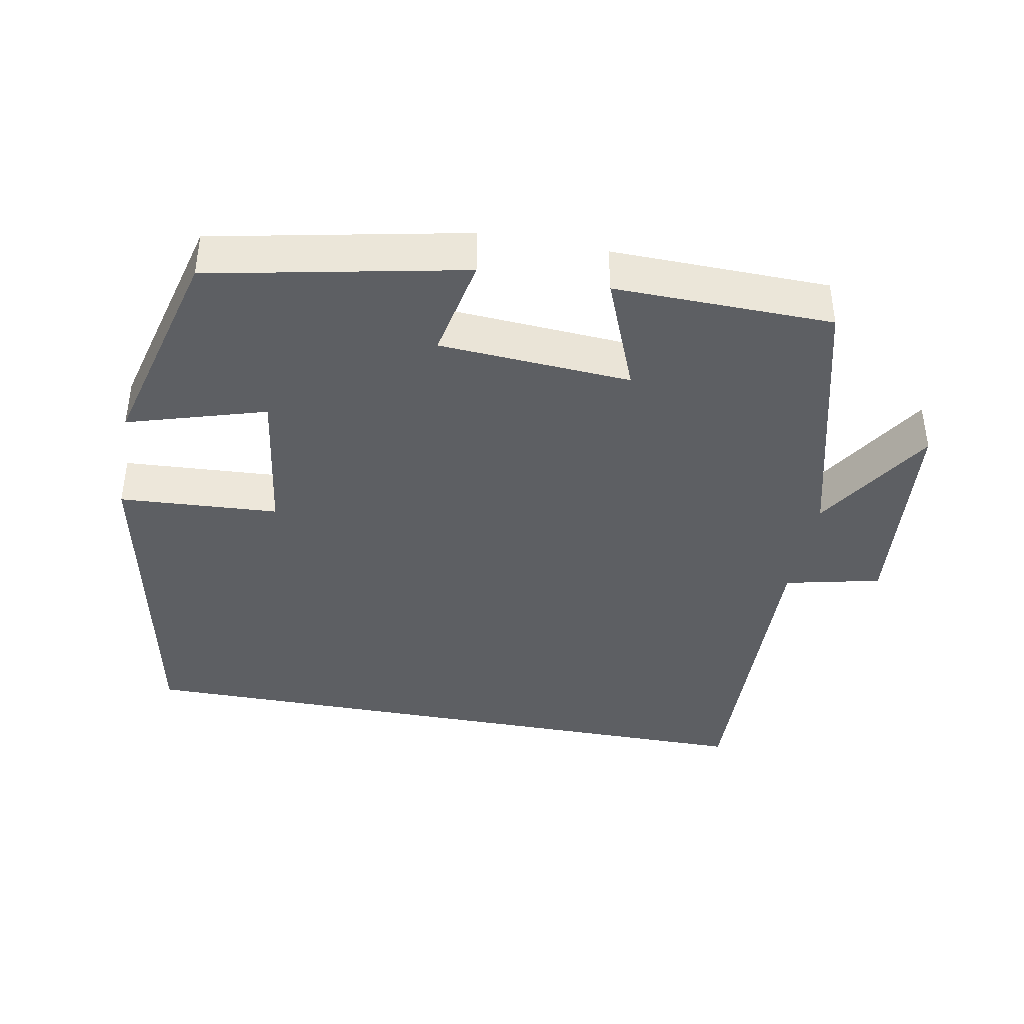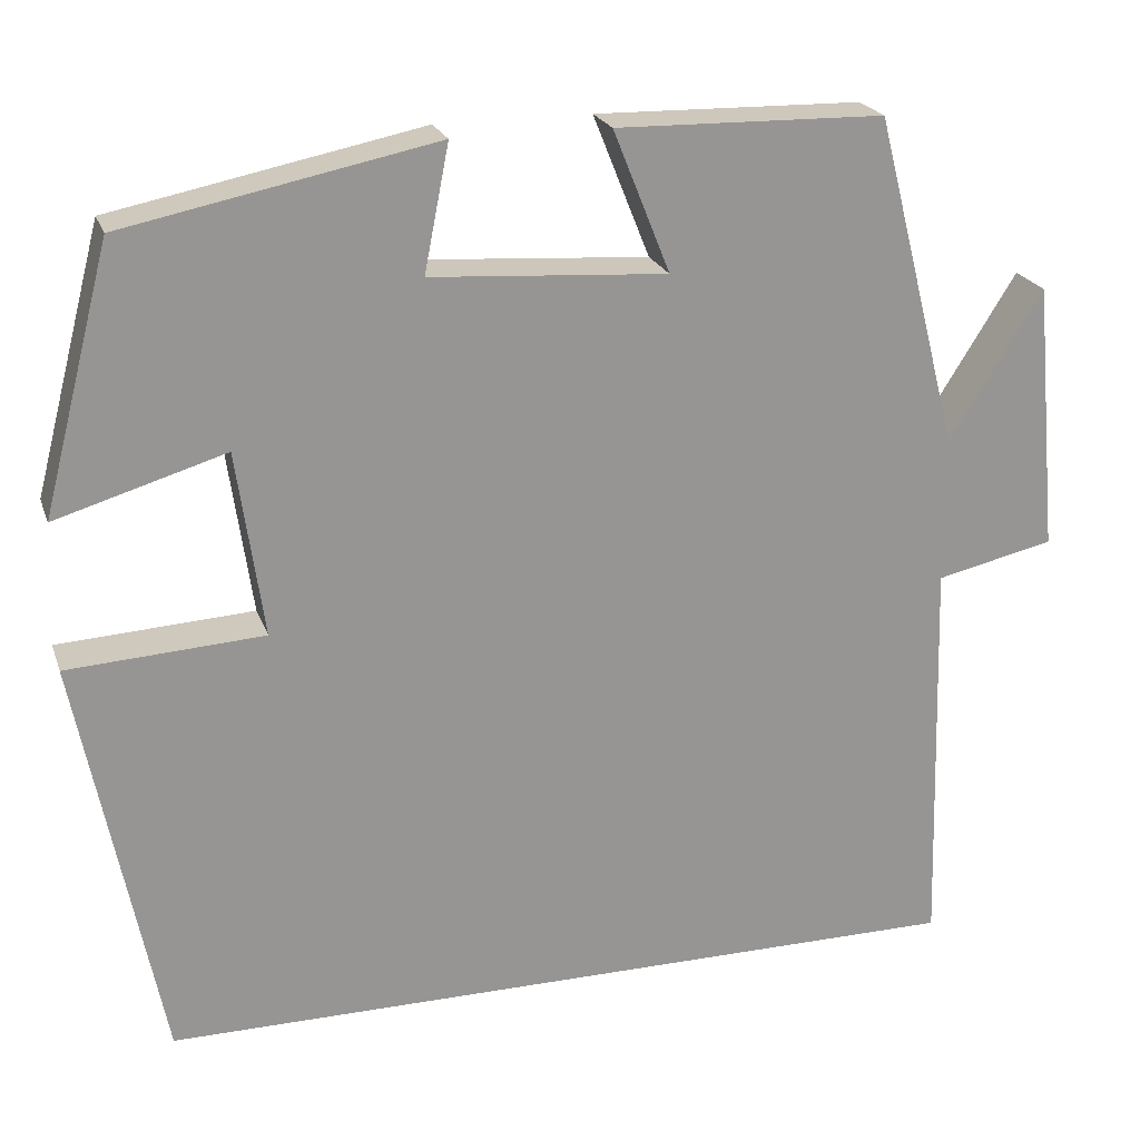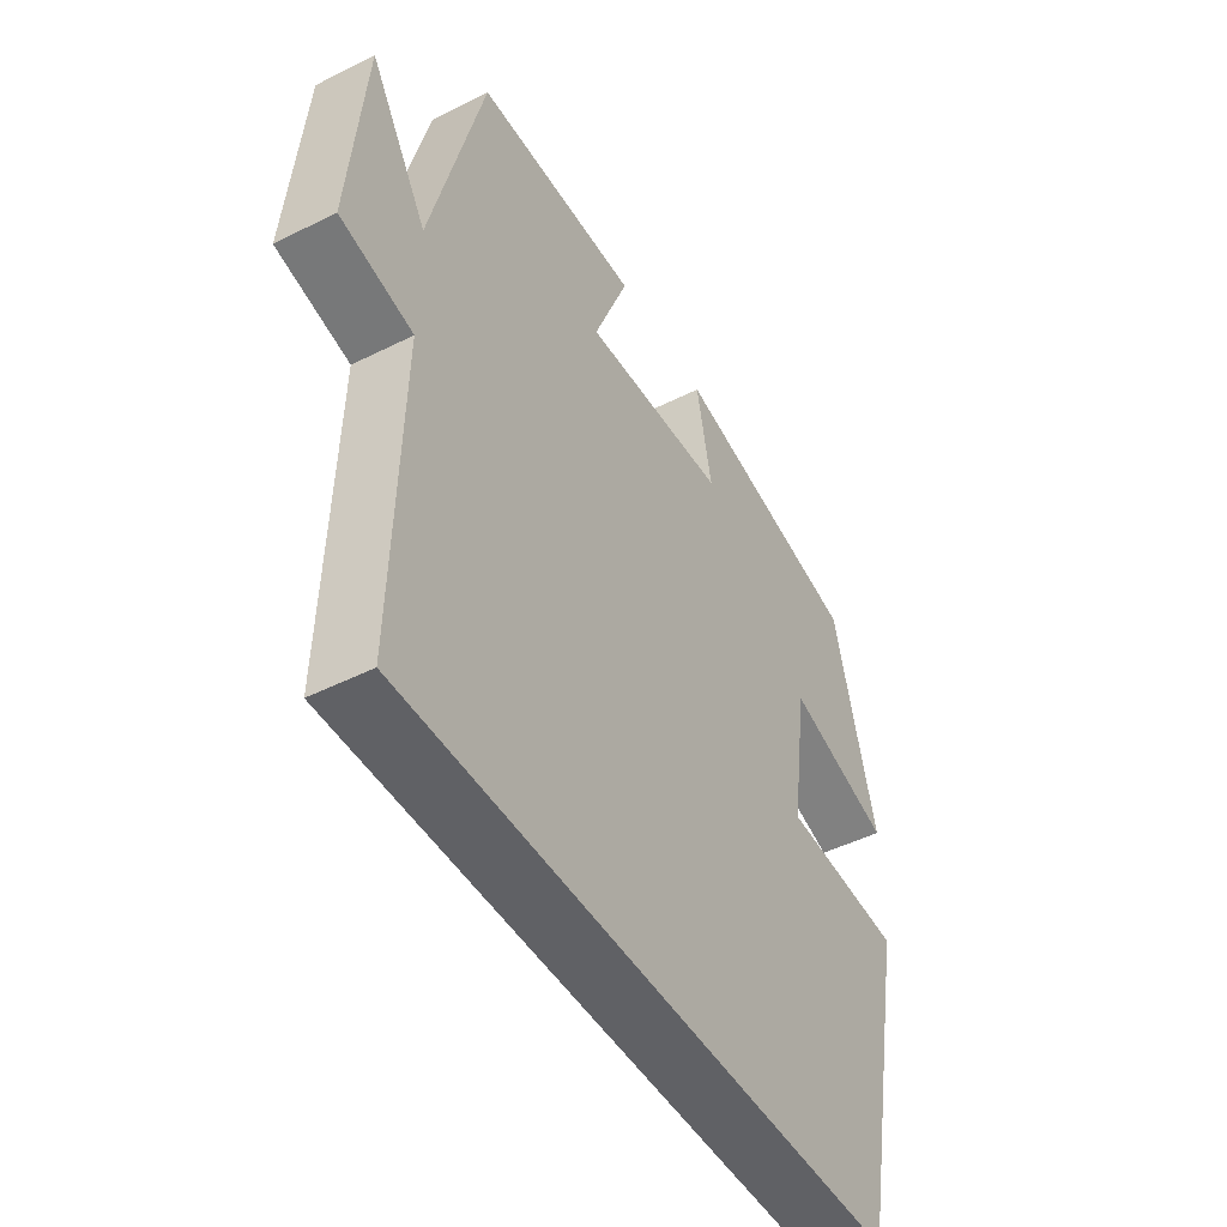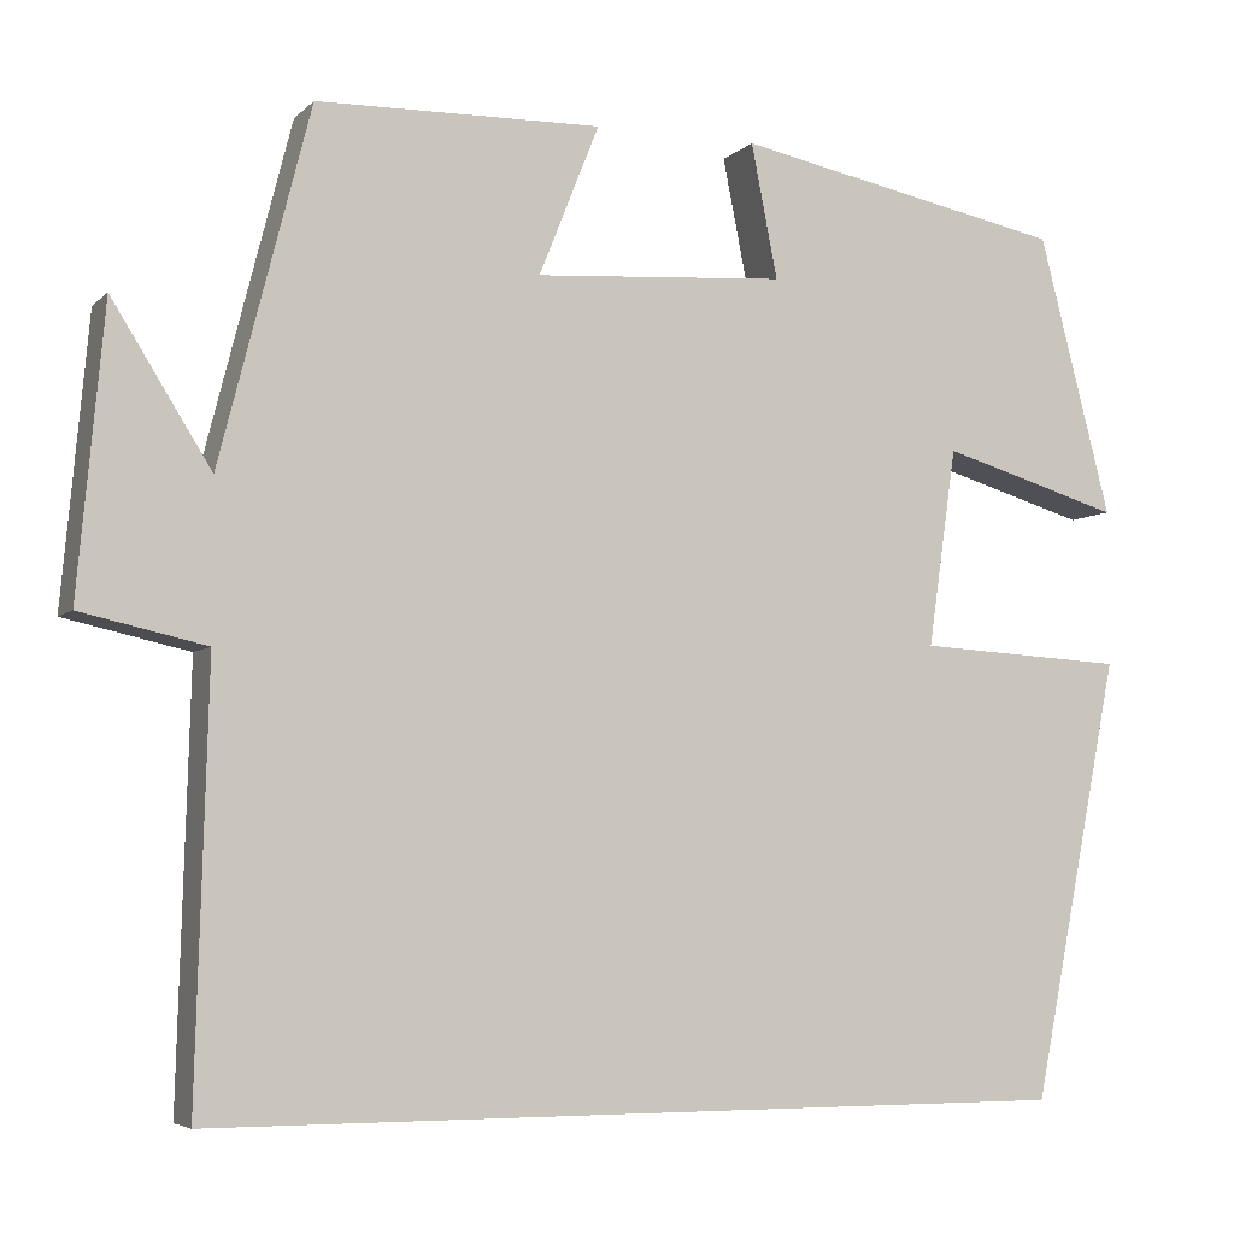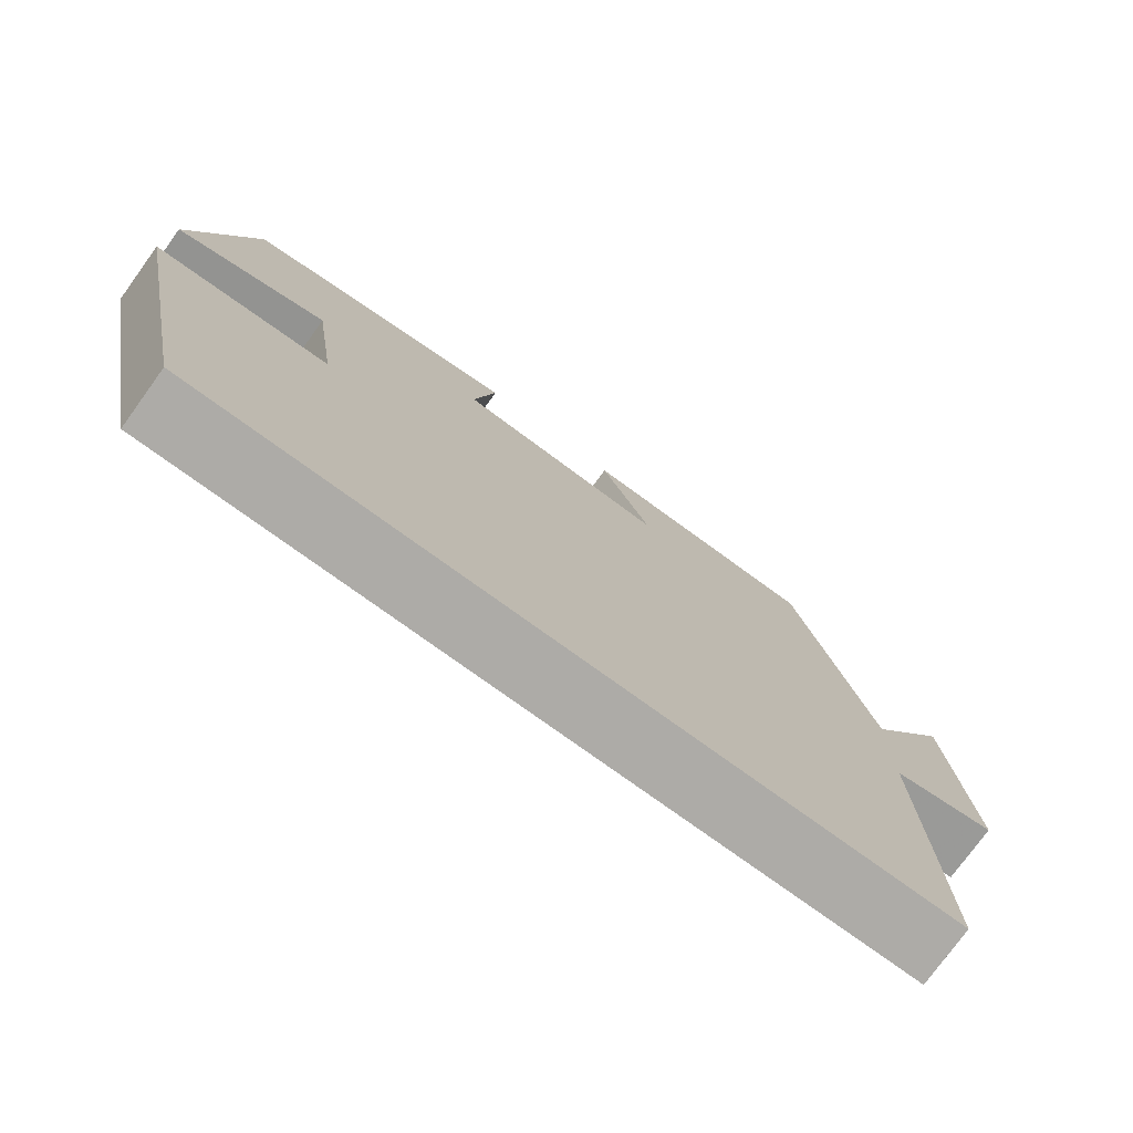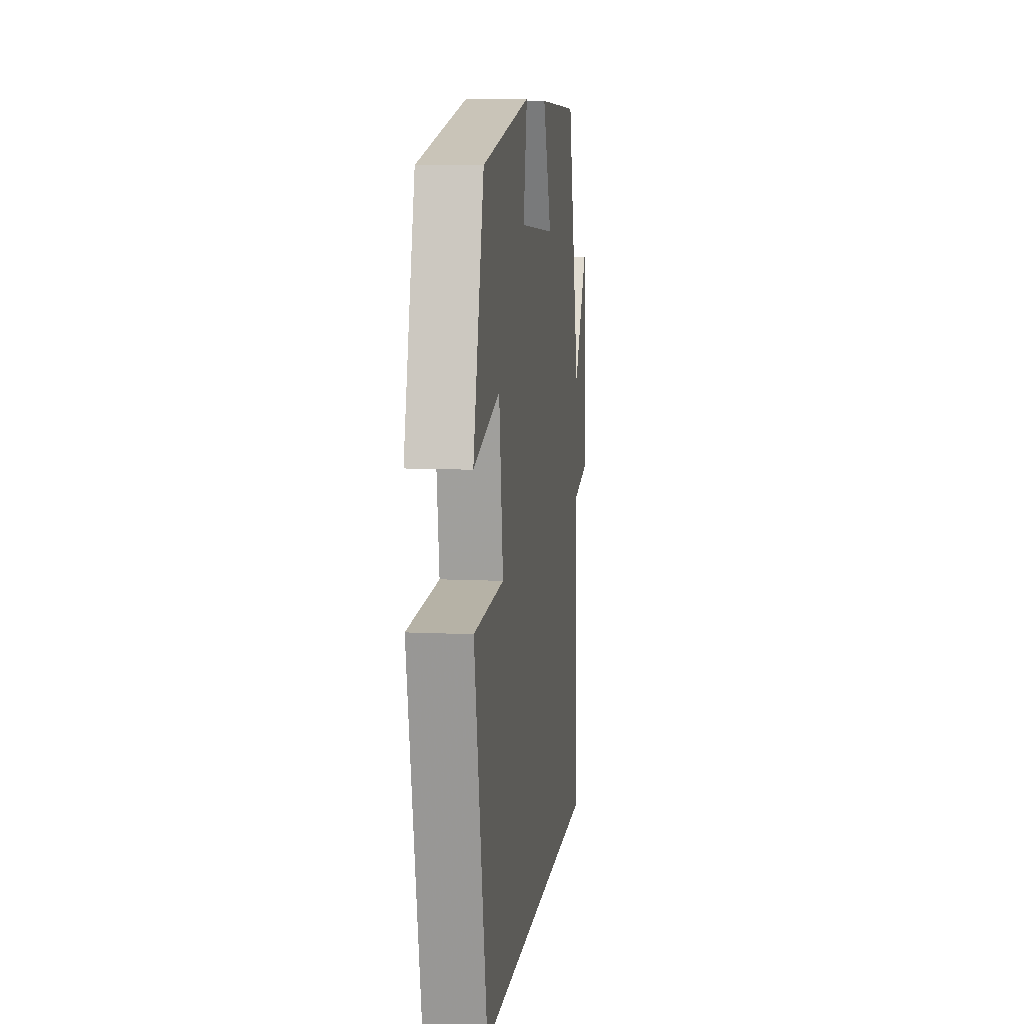
<metadata>
{"format":"obj","ext":"obj","renderer":"f3d","projection":"perspective","resolution":1024,"background":"white","views":[{"elev":-40.2,"azim":-10.5,"up":"+Y"},{"elev":22.1,"azim":-16.7,"up":"+Z"},{"elev":-47.1,"azim":119.6,"up":"+Z"},{"elev":-5.3,"azim":157.2,"up":"+Z"},{"elev":-76.4,"azim":-35.9,"up":"+Z"},{"elev":9.0,"azim":-82.6,"up":"+Z"}]}
</metadata>
<code>
v -0.423 0.07 0.429
v -0.072 0.07 0.5
v -0.1 0.07 0.358
v 0.166 0.07 0.34
v 0.102 0.07 0.5
v 0.404 0.07 0.494
v 0.5 0.07 0.119
v 0.605 0.07 0.287
v 0.633 0.07 -0.017
v 0.5 0.07 -0.047
v 0.513 0.07 -0.5
v -0.407 0.07 -0.5
v -0.5 0.07 -0.034
v -0.279 0.07 -0.021
v -0.309 0.07 0.189
v -0.5 0.07 0.132
v -0.423 0 0.429
v -0.072 0 0.5
v -0.1 0 0.358
v 0.166 0 0.34
v 0.102 0 0.5
v 0.404 0 0.494
v 0.5 0 0.119
v 0.605 0 0.287
v 0.633 0 -0.017
v 0.5 0 -0.047
v 0.513 0 -0.5
v -0.407 0 -0.5
v -0.5 0 -0.034
v -0.279 0 -0.021
v -0.309 0 0.189
v -0.5 0 0.132
f 1 2 3
f 16 1 3
f 15 16 3
f 14 15 3 4
f 12 13 14
f 11 12 14
f 10 11 14
f 10 14 4
f 7 8 9 10
f 6 7 10
f 5 6 10
f 4 5 10
f 19 18 17
f 19 17 32
f 19 32 31
f 20 19 31 30
f 30 29 28
f 30 28 27
f 30 27 26
f 20 30 26
f 26 25 24 23
f 26 23 22
f 26 22 21
f 26 21 20
f 1 17 18 2
f 2 18 19 3
f 3 19 20 4
f 4 20 21 5
f 5 21 22 6
f 6 22 23 7
f 7 23 24 8
f 8 24 25 9
f 9 25 26 10
f 10 26 27 11
f 11 27 28 12
f 12 28 29 13
f 13 29 30 14
f 14 30 31 15
f 15 31 32 16
f 16 32 17 1

</code>
